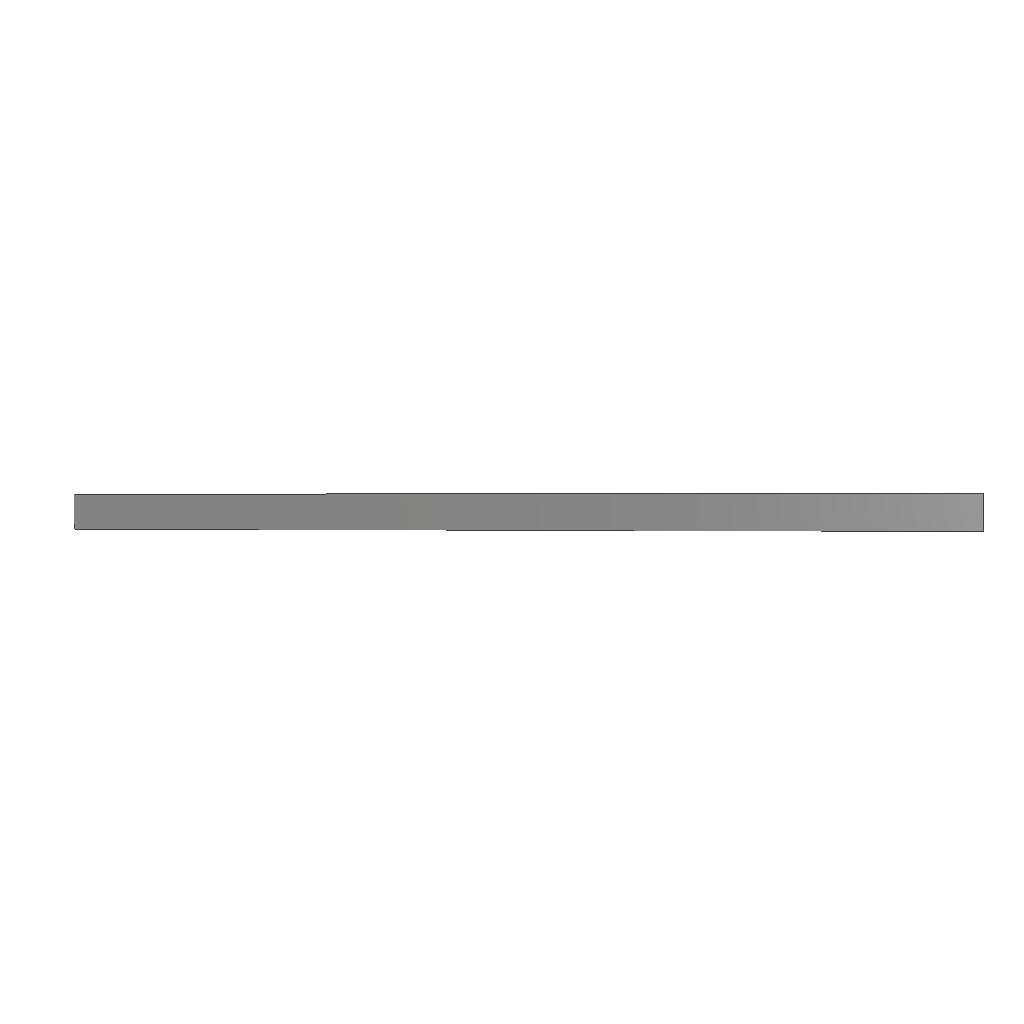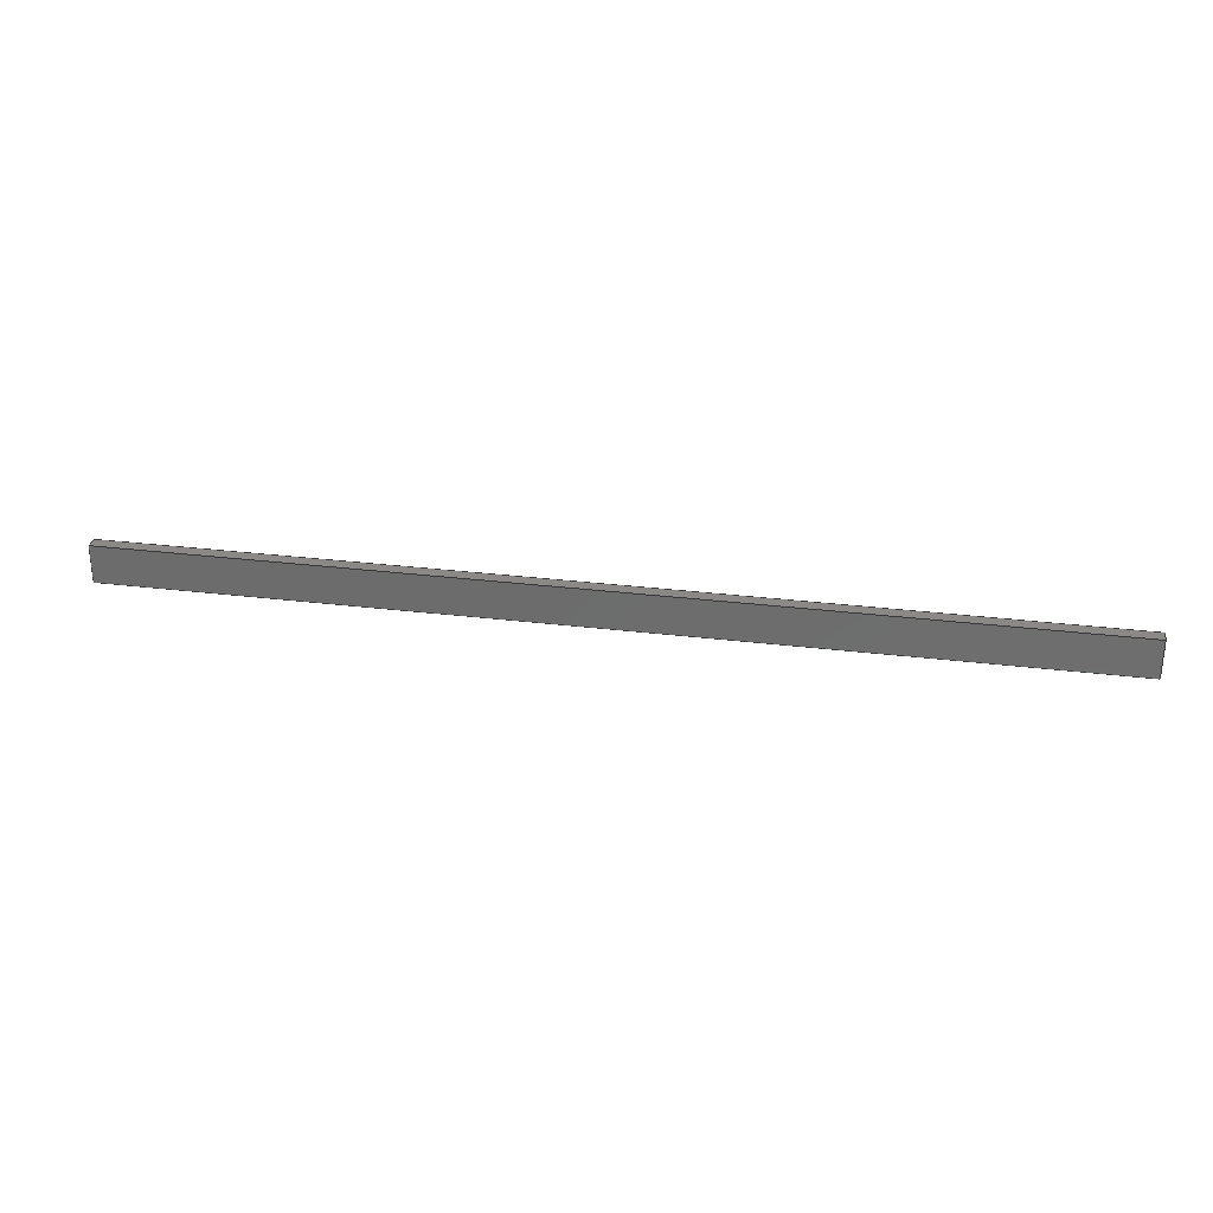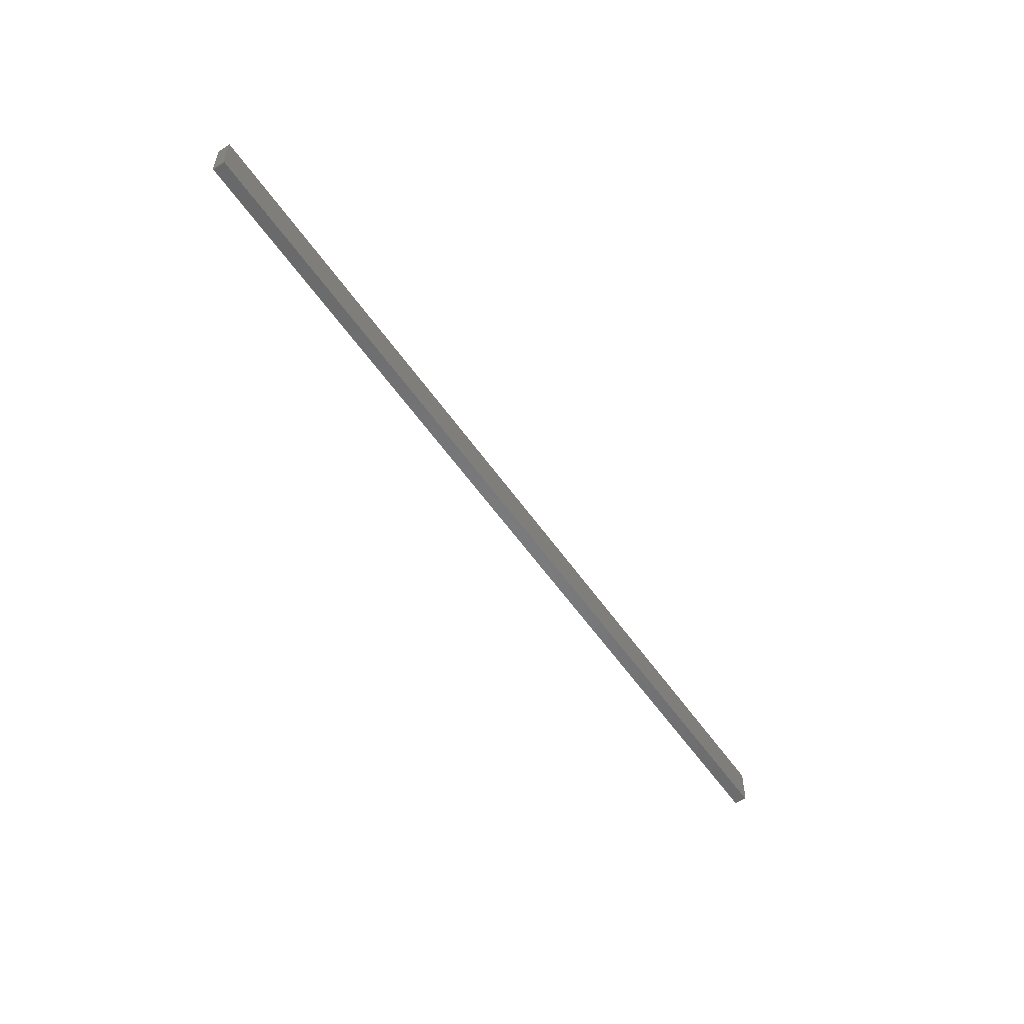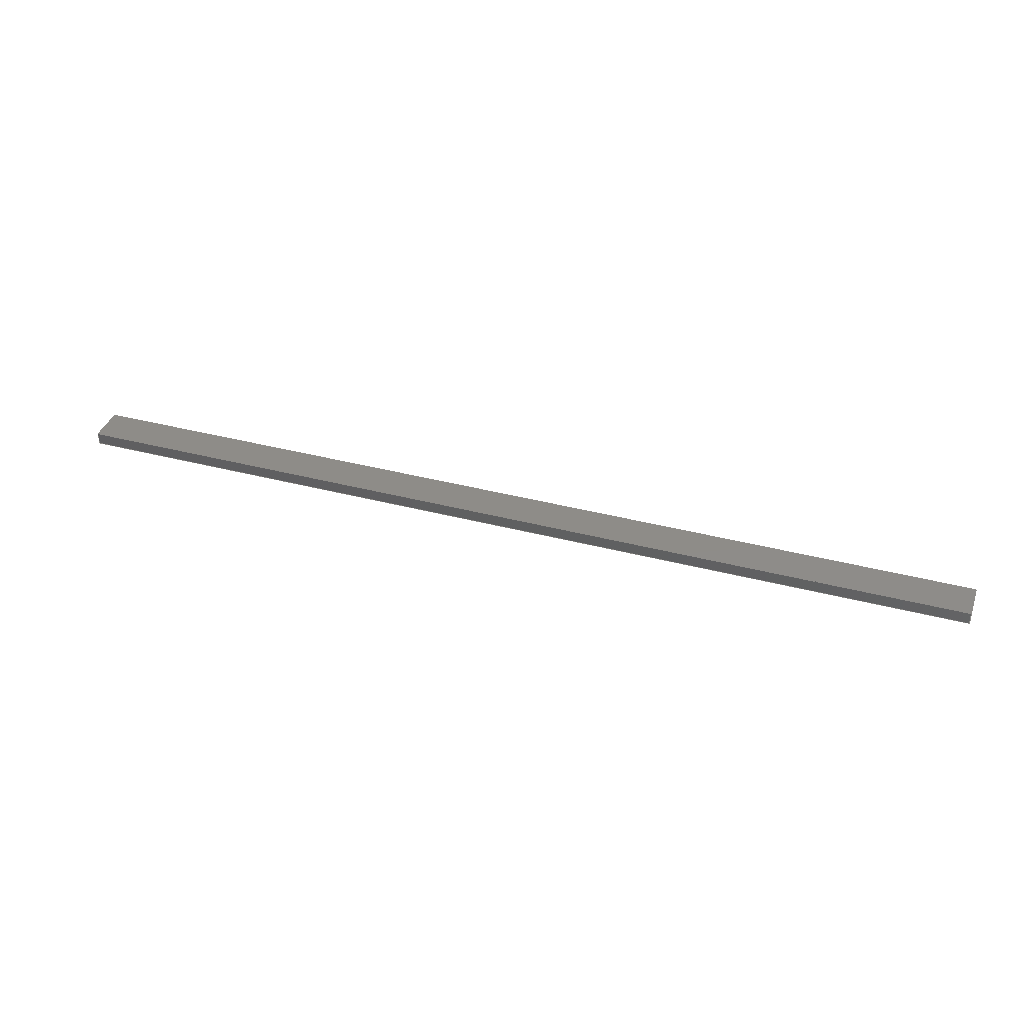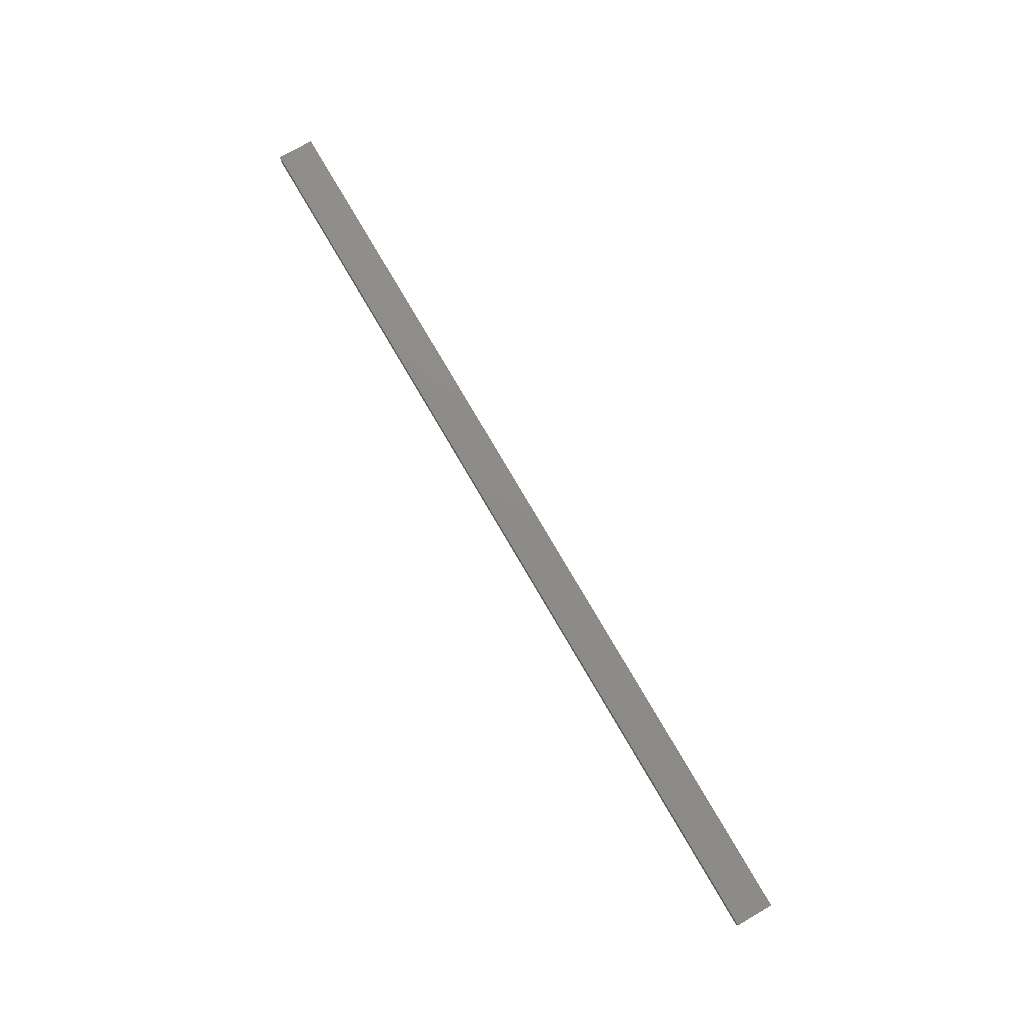
<metadata>
{"format":"step","ext":"stp","renderer":"f3d","projection":"perspective","resolution":1024,"background":"white","views":[{"elev":0.4,"azim":-171.2,"up":"+Y"},{"elev":29.0,"azim":-169.6,"up":"+Y"},{"elev":-54.9,"azim":-56.2,"up":"+Y"},{"elev":37.8,"azim":-161.5,"up":"+Z"},{"elev":75.3,"azim":59.9,"up":"+Z"}]}
</metadata>
<code>
ISO-10303-21;
DATA;
#1=MECHANICAL_DESIGN_GEOMETRIC_PRESENTATION_REPRESENTATION('',(#91,#92,
#93,#94,#95,#96,#97),#186);
#2=SHAPE_REPRESENTATION_RELATIONSHIP('SRR','None',#193,#3);
#3=ADVANCED_BREP_SHAPE_REPRESENTATION('',(#4),#185);
#4=MANIFOLD_SOLID_BREP('Solid1',#104);
#5=FACE_OUTER_BOUND('',#11,.T.);
#6=FACE_OUTER_BOUND('',#12,.T.);
#7=FACE_OUTER_BOUND('',#13,.T.);
#8=FACE_OUTER_BOUND('',#14,.T.);
#9=FACE_OUTER_BOUND('',#15,.T.);
#10=FACE_OUTER_BOUND('',#16,.T.);
#11=EDGE_LOOP('',(#61,#62,#63,#64));
#12=EDGE_LOOP('',(#65,#66,#67,#68));
#13=EDGE_LOOP('',(#69,#70,#71,#72));
#14=EDGE_LOOP('',(#73,#74,#75,#76));
#15=EDGE_LOOP('',(#77,#78,#79,#80));
#16=EDGE_LOOP('',(#81,#82,#83,#84));
#17=LINE('',#160,#29);
#18=LINE('',#162,#30);
#19=LINE('',#164,#31);
#20=LINE('',#165,#32);
#21=LINE('',#168,#33);
#22=LINE('',#170,#34);
#23=LINE('',#171,#35);
#24=LINE('',#174,#36);
#25=LINE('',#176,#37);
#26=LINE('',#177,#38);
#27=LINE('',#179,#39);
#28=LINE('',#180,#40);
#29=VECTOR('',#134,10);
#30=VECTOR('',#135,10);
#31=VECTOR('',#136,10);
#32=VECTOR('',#137,10);
#33=VECTOR('',#140,10);
#34=VECTOR('',#141,10);
#35=VECTOR('',#142,10);
#36=VECTOR('',#145,10);
#37=VECTOR('',#146,10);
#38=VECTOR('',#147,10);
#39=VECTOR('',#150,10);
#40=VECTOR('',#151,10);
#41=VERTEX_POINT('',#158);
#42=VERTEX_POINT('',#159);
#43=VERTEX_POINT('',#161);
#44=VERTEX_POINT('',#163);
#45=VERTEX_POINT('',#167);
#46=VERTEX_POINT('',#169);
#47=VERTEX_POINT('',#173);
#48=VERTEX_POINT('',#175);
#49=EDGE_CURVE('',#41,#42,#17,.T.);
#50=EDGE_CURVE('',#42,#43,#18,.T.);
#51=EDGE_CURVE('',#44,#43,#19,.T.);
#52=EDGE_CURVE('',#41,#44,#20,.T.);
#53=EDGE_CURVE('',#45,#41,#21,.T.);
#54=EDGE_CURVE('',#46,#44,#22,.T.);
#55=EDGE_CURVE('',#45,#46,#23,.T.);
#56=EDGE_CURVE('',#47,#45,#24,.T.);
#57=EDGE_CURVE('',#48,#46,#25,.T.);
#58=EDGE_CURVE('',#47,#48,#26,.T.);
#59=EDGE_CURVE('',#42,#47,#27,.T.);
#60=EDGE_CURVE('',#43,#48,#28,.T.);
#61=ORIENTED_EDGE('',*,*,#49,.T.);
#62=ORIENTED_EDGE('',*,*,#50,.T.);
#63=ORIENTED_EDGE('',*,*,#51,.F.);
#64=ORIENTED_EDGE('',*,*,#52,.F.);
#65=ORIENTED_EDGE('',*,*,#53,.T.);
#66=ORIENTED_EDGE('',*,*,#52,.T.);
#67=ORIENTED_EDGE('',*,*,#54,.F.);
#68=ORIENTED_EDGE('',*,*,#55,.F.);
#69=ORIENTED_EDGE('',*,*,#56,.T.);
#70=ORIENTED_EDGE('',*,*,#55,.T.);
#71=ORIENTED_EDGE('',*,*,#57,.F.);
#72=ORIENTED_EDGE('',*,*,#58,.F.);
#73=ORIENTED_EDGE('',*,*,#59,.T.);
#74=ORIENTED_EDGE('',*,*,#58,.T.);
#75=ORIENTED_EDGE('',*,*,#60,.F.);
#76=ORIENTED_EDGE('',*,*,#50,.F.);
#77=ORIENTED_EDGE('',*,*,#60,.T.);
#78=ORIENTED_EDGE('',*,*,#57,.T.);
#79=ORIENTED_EDGE('',*,*,#54,.T.);
#80=ORIENTED_EDGE('',*,*,#51,.T.);
#81=ORIENTED_EDGE('',*,*,#59,.F.);
#82=ORIENTED_EDGE('',*,*,#49,.F.);
#83=ORIENTED_EDGE('',*,*,#53,.F.);
#84=ORIENTED_EDGE('',*,*,#56,.F.);
#85=PLANE('',#124);
#86=PLANE('',#125);
#87=PLANE('',#126);
#88=PLANE('',#127);
#89=PLANE('',#128);
#90=PLANE('',#129);
#91=STYLED_ITEM('',(#204),#98);
#92=STYLED_ITEM('',(#204),#99);
#93=STYLED_ITEM('',(#204),#100);
#94=STYLED_ITEM('',(#204),#101);
#95=STYLED_ITEM('',(#204),#102);
#96=STYLED_ITEM('',(#204),#103);
#97=STYLED_ITEM('',(#203),#4);
#98=ADVANCED_FACE('',(#5),#85,.T.);
#99=ADVANCED_FACE('',(#6),#86,.T.);
#100=ADVANCED_FACE('',(#7),#87,.T.);
#101=ADVANCED_FACE('',(#8),#88,.T.);
#102=ADVANCED_FACE('',(#9),#89,.T.);
#103=ADVANCED_FACE('',(#10),#90,.F.);
#104=CLOSED_SHELL('',(#98,#99,#100,#101,#102,#103));
#105=DERIVED_UNIT_ELEMENT(#107,1);
#106=DERIVED_UNIT_ELEMENT(#188,3);
#107=(
MASS_UNIT()
NAMED_UNIT(*)
SI_UNIT($,.GRAM.)
);
#108=DERIVED_UNIT((#105,#106));
#109=MEASURE_REPRESENTATION_ITEM('density measure',
POSITIVE_RATIO_MEASURE(7.85),#108);
#110=PROPERTY_DEFINITION_REPRESENTATION(#115,#112);
#111=PROPERTY_DEFINITION_REPRESENTATION(#116,#113);
#112=REPRESENTATION('material name',(#114),#185);
#113=REPRESENTATION('density',(#109),#185);
#114=DESCRIPTIVE_REPRESENTATION_ITEM('Steel, Carbon','Steel, Carbon');
#115=PROPERTY_DEFINITION('material property','material name',#195);
#116=PROPERTY_DEFINITION('material property','density of part',#195);
#117=DATE_TIME_ROLE('creation_date');
#118=APPLIED_DATE_AND_TIME_ASSIGNMENT(#119,#117,(#195));
#119=DATE_AND_TIME(#120,#121);
#120=CALENDAR_DATE(2022,23,6);
#121=LOCAL_TIME(13,47,32,#122);
#122=COORDINATED_UNIVERSAL_TIME_OFFSET(0,0,.BEHIND.);
#123=AXIS2_PLACEMENT_3D('placement',#156,#130,#131);
#124=AXIS2_PLACEMENT_3D('',#157,#132,#133);
#125=AXIS2_PLACEMENT_3D('',#166,#138,#139);
#126=AXIS2_PLACEMENT_3D('',#172,#143,#144);
#127=AXIS2_PLACEMENT_3D('',#178,#148,#149);
#128=AXIS2_PLACEMENT_3D('',#181,#152,#153);
#129=AXIS2_PLACEMENT_3D('',#182,#154,#155);
#130=DIRECTION('axis',(0,0,1));
#131=DIRECTION('refdir',(1,0,0));
#132=DIRECTION('center_axis',(0,-1,0));
#133=DIRECTION('ref_axis',(0,0,-1));
#134=DIRECTION('',(0,0,-1));
#135=DIRECTION('',(1,0,0));
#136=DIRECTION('',(0,0,-1));
#137=DIRECTION('',(1,0,0));
#138=DIRECTION('center_axis',(0,0,1));
#139=DIRECTION('ref_axis',(0,-1,0));
#140=DIRECTION('',(0,-1,0));
#141=DIRECTION('',(0,-1,0));
#142=DIRECTION('',(1,0,0));
#143=DIRECTION('center_axis',(0,1,0));
#144=DIRECTION('ref_axis',(0,0,1));
#145=DIRECTION('',(0,0,1));
#146=DIRECTION('',(0,0,1));
#147=DIRECTION('',(1,0,0));
#148=DIRECTION('center_axis',(0,0,-1));
#149=DIRECTION('ref_axis',(0,1,0));
#150=DIRECTION('',(0,1,0));
#151=DIRECTION('',(0,1,0));
#152=DIRECTION('center_axis',(1,0,0));
#153=DIRECTION('ref_axis',(0,0,-1));
#154=DIRECTION('center_axis',(1,0,0));
#155=DIRECTION('ref_axis',(0,0,-1));
#156=CARTESIAN_POINT('',(0,0,0));
#157=CARTESIAN_POINT('Origin',(0,0,0));
#158=CARTESIAN_POINT('',(0,0,0));
#159=CARTESIAN_POINT('',(0,0,-5));
#160=CARTESIAN_POINT('',(0,0,0));
#161=CARTESIAN_POINT('',(380,0,-5));
#162=CARTESIAN_POINT('',(0,0,-5));
#163=CARTESIAN_POINT('',(380,0,0));
#164=CARTESIAN_POINT('',(380,0,0));
#165=CARTESIAN_POINT('',(0,0,0));
#166=CARTESIAN_POINT('Origin',(0,15,0));
#167=CARTESIAN_POINT('',(0,15,0));
#168=CARTESIAN_POINT('',(0,15,0));
#169=CARTESIAN_POINT('',(380,15,0));
#170=CARTESIAN_POINT('',(380,15,0));
#171=CARTESIAN_POINT('',(0,15,0));
#172=CARTESIAN_POINT('Origin',(0,15,-5));
#173=CARTESIAN_POINT('',(0,15,-5));
#174=CARTESIAN_POINT('',(0,15,-5));
#175=CARTESIAN_POINT('',(380,15,-5));
#176=CARTESIAN_POINT('',(380,15,-5));
#177=CARTESIAN_POINT('',(0,15,-5));
#178=CARTESIAN_POINT('Origin',(0,0,-5));
#179=CARTESIAN_POINT('',(0,0,-5));
#180=CARTESIAN_POINT('',(380,0,-5));
#181=CARTESIAN_POINT('Origin',(380,7.5,-2.5));
#182=CARTESIAN_POINT('Origin',(0,7.5,-2.5));
#183=UNCERTAINTY_MEASURE_WITH_UNIT(LENGTH_MEASURE(0.01),#187,
'DISTANCE_ACCURACY_VALUE',
'Maximum model space distance between geometric entities at asserted c
onnectivities');
#184=UNCERTAINTY_MEASURE_WITH_UNIT(LENGTH_MEASURE(0.01),#187,
'DISTANCE_ACCURACY_VALUE',
'Maximum model space distance between geometric entities at asserted c
onnectivities');
#185=(
GEOMETRIC_REPRESENTATION_CONTEXT(3)
GLOBAL_UNCERTAINTY_ASSIGNED_CONTEXT((#183))
GLOBAL_UNIT_ASSIGNED_CONTEXT((#187,#189,#190))
REPRESENTATION_CONTEXT('','3D')
);
#186=(
GEOMETRIC_REPRESENTATION_CONTEXT(3)
GLOBAL_UNCERTAINTY_ASSIGNED_CONTEXT((#184))
GLOBAL_UNIT_ASSIGNED_CONTEXT((#187,#189,#190))
REPRESENTATION_CONTEXT('','3D')
);
#187=(
LENGTH_UNIT()
NAMED_UNIT(*)
SI_UNIT(.MILLI.,.METRE.)
);
#188=(
LENGTH_UNIT()
NAMED_UNIT(*)
SI_UNIT(.CENTI.,.METRE.)
);
#189=(
NAMED_UNIT(*)
PLANE_ANGLE_UNIT()
SI_UNIT($,.RADIAN.)
);
#190=(
NAMED_UNIT(*)
SI_UNIT($,.STERADIAN.)
SOLID_ANGLE_UNIT()
);
#191=SHAPE_DEFINITION_REPRESENTATION(#192,#193);
#192=PRODUCT_DEFINITION_SHAPE('',$,#195);
#193=SHAPE_REPRESENTATION('',(#123),#185);
#194=PRODUCT_DEFINITION_CONTEXT('part definition',#199,'design');
#195=PRODUCT_DEFINITION('cradle_reinforcementshort_mk1',
'cradle_reinforcement_short_mk1',#196,#194);
#196=PRODUCT_DEFINITION_FORMATION('',$,#201);
#197=PRODUCT_RELATED_PRODUCT_CATEGORY('cradle_reinforcement_short_mk1',
'cradle_reinforcement_short_mk1',(#201));
#198=APPLICATION_PROTOCOL_DEFINITION('international standard',
'automotive_design',2009,#199);
#199=APPLICATION_CONTEXT(
'Core Data for Automotive Mechanical Design Process');
#200=PRODUCT_CONTEXT('part definition',#199,'mechanical');
#201=PRODUCT('cradle_reinforcementshort_mk1',
'cradle_reinforcement_short_mk1',$,(#200));
#202=PRESENTATION_STYLE_ASSIGNMENT((#205));
#203=PRESENTATION_STYLE_ASSIGNMENT((#206));
#204=PRESENTATION_STYLE_ASSIGNMENT((#207));
#205=SURFACE_STYLE_USAGE(.BOTH.,#214);
#206=SURFACE_STYLE_USAGE(.BOTH.,#215);
#207=SURFACE_STYLE_USAGE(.BOTH.,#216);
#208=SURFACE_STYLE_RENDERING_WITH_PROPERTIES($,#226,(#211));
#209=SURFACE_STYLE_RENDERING_WITH_PROPERTIES($,#227,(#212));
#210=SURFACE_STYLE_RENDERING_WITH_PROPERTIES($,#228,(#213));
#211=SURFACE_STYLE_TRANSPARENT(0);
#212=SURFACE_STYLE_TRANSPARENT(0);
#213=SURFACE_STYLE_TRANSPARENT(0);
#214=SURFACE_SIDE_STYLE('',(#217,#208));
#215=SURFACE_SIDE_STYLE('',(#218,#209));
#216=SURFACE_SIDE_STYLE('',(#219,#210));
#217=SURFACE_STYLE_FILL_AREA(#220);
#218=SURFACE_STYLE_FILL_AREA(#221);
#219=SURFACE_STYLE_FILL_AREA(#222);
#220=FILL_AREA_STYLE('',(#223));
#221=FILL_AREA_STYLE('',(#224));
#222=FILL_AREA_STYLE('',(#225));
#223=FILL_AREA_STYLE_COLOUR('',#226);
#224=FILL_AREA_STYLE_COLOUR('',#227);
#225=FILL_AREA_STYLE_COLOUR('',#228);
#226=COLOUR_RGB('',0.7451,0.7373,0.7294);
#227=COLOUR_RGB('',0.9961,0.9961,1);
#228=COLOUR_RGB('',0,0,0);
ENDSEC;
END-ISO-10303-21;

</code>
